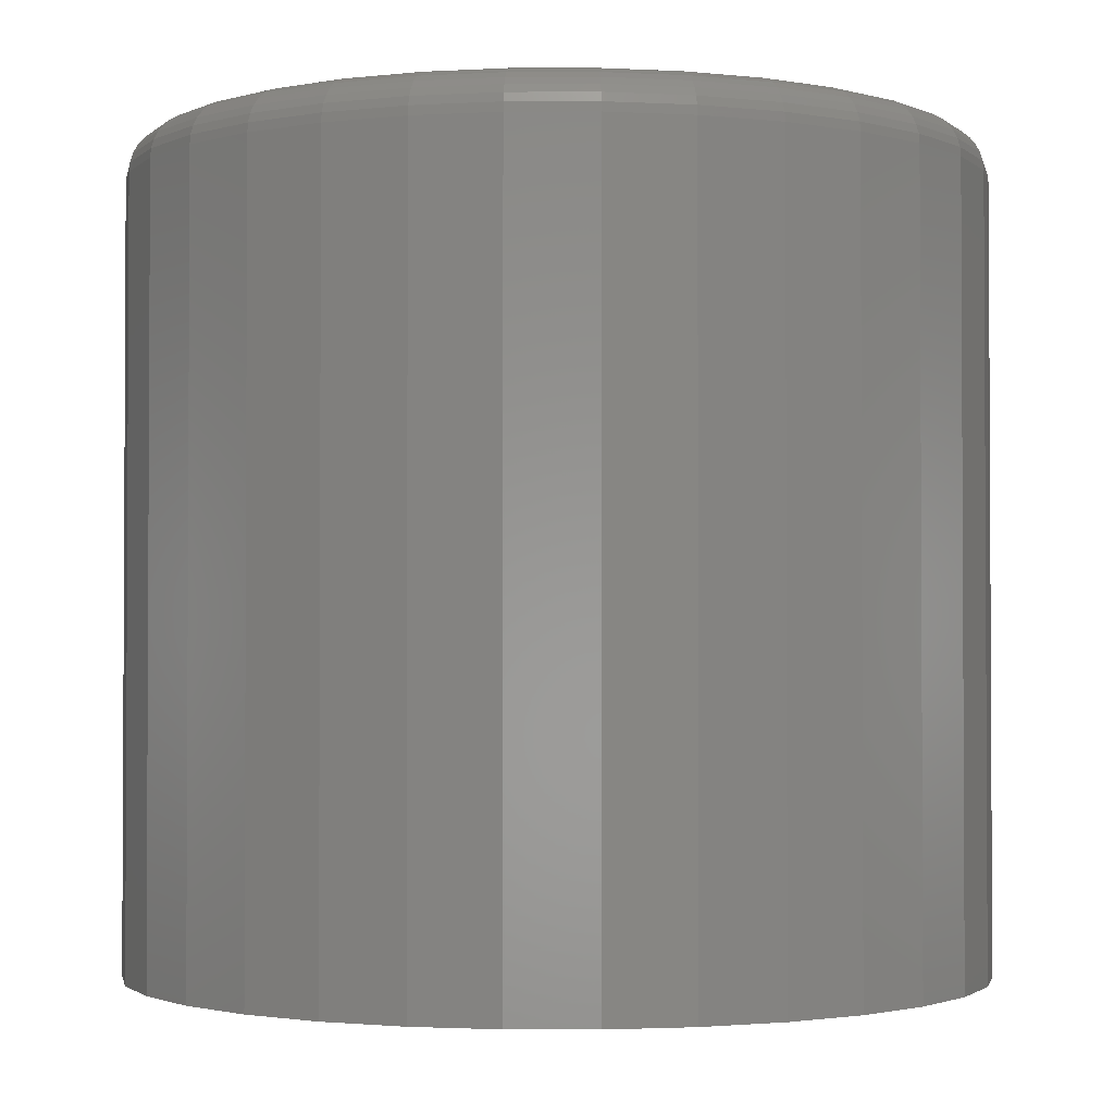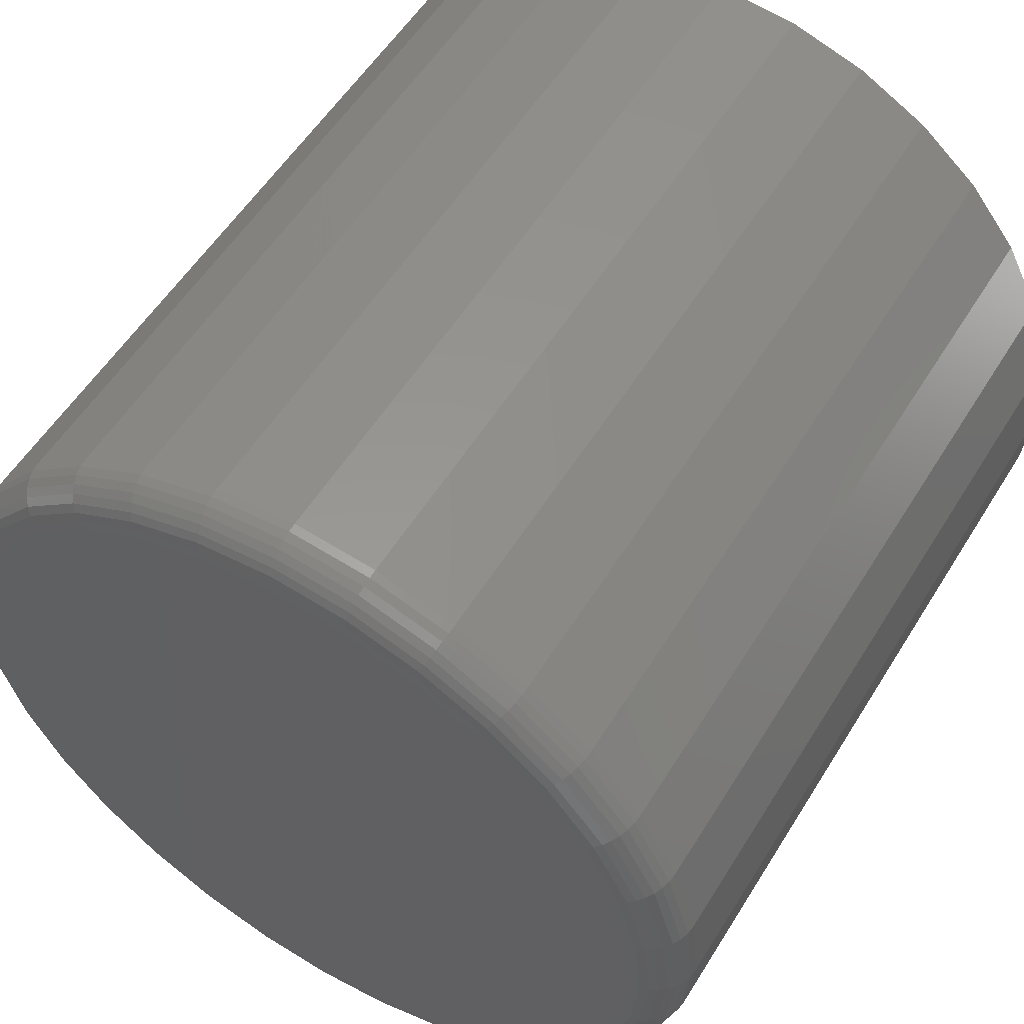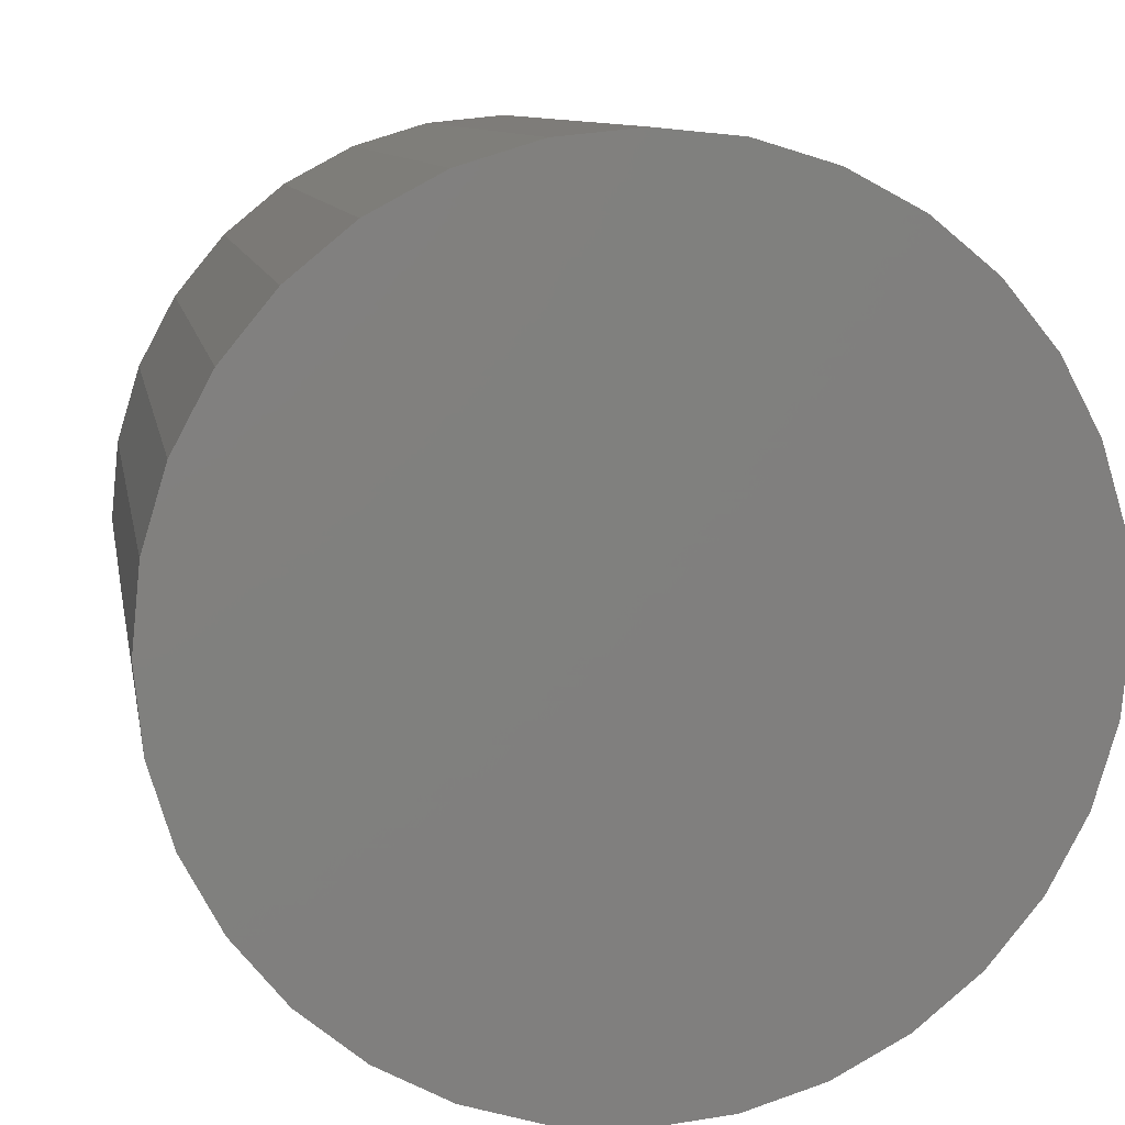
<metadata>
{"format":"stl","ext":"stl","renderer":"f3d","projection":"perspective","resolution":1024,"background":"white","views":[{"elev":-1.8,"azim":174.9,"up":"+Y"},{"elev":54.9,"azim":-148.8,"up":"+Z"},{"elev":9.5,"azim":-9.9,"up":"+Z"}]}
</metadata>
<code>
# stl→obj: 320 verts, 636 faces
v 0.3278 0.07031 0.4949
v 0.3405 0.07031 0.4936
v 0.3151 0.07031 0.4936
v 0.3028 0.07031 0.4899
v 0.3528 0.07031 0.4899
v 0.2916 0.07031 0.4839
v 0.364 0.07031 0.4839
v 0.2817 0.07031 0.4758
v 0.3739 0.07031 0.4758
v 0.2736 0.07031 0.4659
v 0.382 0.07031 0.4659
v 0.3739 0.07031 0.3836
v 0.2817 0.07031 0.3836
v 0.382 0.07031 0.3935
v 0.2916 0.07031 0.3755
v 0.364 0.07031 0.3755
v 0.3028 0.07031 0.3694
v 0.3528 0.07031 0.3694
v 0.3151 0.07031 0.3657
v 0.3405 0.07031 0.3657
v 0.3278 0.07031 0.3645
v 0.2736 0.07031 0.3935
v 0.2675 0.07031 0.4047
v 0.388 0.07031 0.4047
v 0.2638 0.07031 0.417
v 0.3918 0.07031 0.417
v 0.2626 0.07031 0.4297
v 0.393 0.07031 0.4297
v 0.2638 0.07031 0.4424
v 0.3918 0.07031 0.4424
v 0.2675 0.07031 0.4546
v 0.388 0.07031 0.4546
v 0.4008 0.0625 0.4297
v 0.4008 -0.07031 0.4297
v 0.3994 0.0625 0.4154
v 0.3994 -0.07031 0.4154
v 0.3953 0.0625 0.4017
v 0.3953 -0.07031 0.4017
v 0.3885 0.0625 0.3891
v 0.3885 -0.07031 0.3891
v 0.3794 0.0625 0.3781
v 0.3794 -0.07031 0.3781
v 0.3684 0.0625 0.369
v 0.3684 -0.07031 0.369
v 0.3557 0.0625 0.3622
v 0.3557 -0.07031 0.3622
v 0.342 0.0625 0.3581
v 0.342 -0.07031 0.3581
v 0.3278 0.0625 0.3567
v 0.3278 -0.07031 0.3567
v 0.3135 0.0625 0.3581
v 0.3135 -0.07031 0.3581
v 0.2999 0.0625 0.3622
v 0.2999 -0.07031 0.3622
v 0.2872 0.0625 0.369
v 0.2872 -0.07031 0.369
v 0.2762 0.0625 0.3781
v 0.2762 -0.07031 0.3781
v 0.2671 0.0625 0.3891
v 0.2671 -0.07031 0.3891
v 0.2603 0.0625 0.4017
v 0.2603 -0.07031 0.4017
v 0.2562 0.0625 0.4154
v 0.2562 -0.07031 0.4154
v 0.2548 0.0625 0.4297
v 0.2548 -0.07031 0.4297
v 0.2562 0.0625 0.4439
v 0.2562 -0.07031 0.4439
v 0.2603 0.0625 0.4576
v 0.2603 -0.07031 0.4576
v 0.2671 0.0625 0.4703
v 0.2671 -0.07031 0.4703
v 0.2762 0.0625 0.4813
v 0.2762 -0.07031 0.4813
v 0.2872 0.0625 0.4904
v 0.2872 -0.07031 0.4904
v 0.2999 0.0625 0.4972
v 0.2999 -0.07031 0.4972
v 0.3135 0.0625 0.5013
v 0.3135 -0.07031 0.5013
v 0.3278 0.0625 0.5027
v 0.3278 -0.07031 0.5027
v 0.342 0.0625 0.5013
v 0.342 -0.07031 0.5013
v 0.3557 0.0625 0.4972
v 0.3557 -0.07031 0.4972
v 0.3684 0.0625 0.4904
v 0.3684 -0.07031 0.4904
v 0.3794 0.0625 0.4813
v 0.3794 -0.07031 0.4813
v 0.3885 0.0625 0.4703
v 0.3885 -0.07031 0.4703
v 0.3953 0.0625 0.4576
v 0.3953 -0.07031 0.4576
v 0.3994 0.0625 0.4439
v 0.3994 -0.07031 0.4439
v 0.4007 0.06402 0.4297
v 0.3993 0.06402 0.4155
v 0.4002 0.06549 0.4297
v 0.3988 0.06549 0.4156
v 0.3995 0.06684 0.4297
v 0.3981 0.06684 0.4157
v 0.3985 0.06802 0.4297
v 0.3972 0.06802 0.4159
v 0.3974 0.069 0.4297
v 0.396 0.069 0.4161
v 0.396 0.06972 0.4297
v 0.3947 0.06972 0.4164
v 0.3945 0.07016 0.4297
v 0.3933 0.07016 0.4167
v 0.2563 0.06402 0.4155
v 0.2549 0.06402 0.4297
v 0.2568 0.06549 0.4156
v 0.2554 0.06549 0.4297
v 0.2575 0.06684 0.4157
v 0.2561 0.06684 0.4297
v 0.2584 0.06802 0.4159
v 0.2571 0.06802 0.4297
v 0.2596 0.069 0.4161
v 0.2582 0.069 0.4297
v 0.2609 0.06972 0.4164
v 0.2596 0.06972 0.4297
v 0.2623 0.07016 0.4167
v 0.2611 0.07016 0.4297
v 0.2605 0.06402 0.4018
v 0.2609 0.06549 0.402
v 0.2615 0.06684 0.4022
v 0.2624 0.06802 0.4026
v 0.2635 0.069 0.4031
v 0.2648 0.06972 0.4036
v 0.2661 0.07016 0.4041
v 0.2672 0.06402 0.3892
v 0.2676 0.06549 0.3894
v 0.2682 0.06684 0.3898
v 0.269 0.06802 0.3904
v 0.27 0.069 0.391
v 0.2711 0.06972 0.3918
v 0.2723 0.07016 0.3926
v 0.2763 0.06402 0.3782
v 0.2766 0.06549 0.3785
v 0.2771 0.06684 0.379
v 0.2778 0.06802 0.3797
v 0.2786 0.069 0.3805
v 0.2796 0.06972 0.3815
v 0.2806 0.07016 0.3825
v 0.2873 0.06402 0.3691
v 0.2876 0.06549 0.3695
v 0.288 0.06684 0.3701
v 0.2885 0.06802 0.3709
v 0.2892 0.069 0.3719
v 0.2899 0.06972 0.373
v 0.2907 0.07016 0.3742
v 0.2999 0.06402 0.3624
v 0.3001 0.06549 0.3628
v 0.3004 0.06684 0.3634
v 0.3007 0.06802 0.3643
v 0.3012 0.069 0.3654
v 0.3017 0.06972 0.3667
v 0.3023 0.07016 0.368
v 0.3136 0.06402 0.3582
v 0.3137 0.06549 0.3586
v 0.3138 0.06684 0.3594
v 0.314 0.06802 0.3603
v 0.3142 0.069 0.3615
v 0.3145 0.06972 0.3628
v 0.3148 0.07016 0.3642
v 0.3278 0.06402 0.3568
v 0.3278 0.06549 0.3573
v 0.3278 0.06684 0.358
v 0.3278 0.06802 0.3589
v 0.3278 0.069 0.3601
v 0.3278 0.06972 0.3615
v 0.3278 0.07016 0.3629
v 0.342 0.06402 0.3582
v 0.3419 0.06549 0.3586
v 0.3418 0.06684 0.3594
v 0.3416 0.06802 0.3603
v 0.3414 0.069 0.3615
v 0.3411 0.06972 0.3628
v 0.3408 0.07016 0.3642
v 0.3557 0.06402 0.3624
v 0.3555 0.06549 0.3628
v 0.3552 0.06684 0.3634
v 0.3549 0.06802 0.3643
v 0.3544 0.069 0.3654
v 0.3539 0.06972 0.3667
v 0.3533 0.07016 0.368
v 0.3683 0.06402 0.3691
v 0.368 0.06549 0.3695
v 0.3676 0.06684 0.3701
v 0.3671 0.06802 0.3709
v 0.3664 0.069 0.3719
v 0.3657 0.06972 0.373
v 0.3649 0.07016 0.3742
v 0.3793 0.06402 0.3782
v 0.379 0.06549 0.3785
v 0.3785 0.06684 0.379
v 0.3778 0.06802 0.3797
v 0.377 0.069 0.3805
v 0.376 0.06972 0.3815
v 0.375 0.07016 0.3825
v 0.3884 0.06402 0.3892
v 0.388 0.06549 0.3894
v 0.3874 0.06684 0.3898
v 0.3866 0.06802 0.3904
v 0.3856 0.069 0.391
v 0.3845 0.06972 0.3918
v 0.3833 0.07016 0.3926
v 0.3951 0.06402 0.4018
v 0.3947 0.06549 0.402
v 0.394 0.06684 0.4022
v 0.3931 0.06802 0.4026
v 0.3921 0.069 0.4031
v 0.3908 0.06972 0.4036
v 0.3895 0.07016 0.4041
v 0.2563 0.06402 0.4439
v 0.2568 0.06549 0.4438
v 0.2575 0.06684 0.4437
v 0.2584 0.06802 0.4435
v 0.2596 0.069 0.4433
v 0.2609 0.06972 0.443
v 0.2623 0.07016 0.4427
v 0.3993 0.06402 0.4439
v 0.3988 0.06549 0.4438
v 0.3981 0.06684 0.4437
v 0.3972 0.06802 0.4435
v 0.396 0.069 0.4433
v 0.3947 0.06972 0.443
v 0.3933 0.07016 0.4427
v 0.3951 0.06402 0.4576
v 0.3947 0.06549 0.4574
v 0.394 0.06684 0.4571
v 0.3931 0.06802 0.4568
v 0.3921 0.069 0.4563
v 0.3908 0.06972 0.4558
v 0.3895 0.07016 0.4552
v 0.3884 0.06402 0.4702
v 0.388 0.06549 0.4699
v 0.3874 0.06684 0.4695
v 0.3866 0.06802 0.469
v 0.3856 0.069 0.4683
v 0.3845 0.06972 0.4676
v 0.3833 0.07016 0.4668
v 0.3793 0.06402 0.4812
v 0.379 0.06549 0.4809
v 0.3785 0.06684 0.4804
v 0.3778 0.06802 0.4797
v 0.377 0.069 0.4789
v 0.376 0.06972 0.4779
v 0.375 0.07016 0.4769
v 0.3683 0.06402 0.4903
v 0.368 0.06549 0.4899
v 0.3676 0.06684 0.4893
v 0.3671 0.06802 0.4885
v 0.3664 0.069 0.4875
v 0.3657 0.06972 0.4864
v 0.3649 0.07016 0.4852
v 0.3557 0.06402 0.497
v 0.3555 0.06549 0.4966
v 0.3552 0.06684 0.4959
v 0.3549 0.06802 0.495
v 0.3544 0.069 0.4939
v 0.3539 0.06972 0.4927
v 0.3533 0.07016 0.4913
v 0.342 0.06402 0.5012
v 0.3419 0.06549 0.5007
v 0.3418 0.06684 0.5
v 0.3416 0.06802 0.4991
v 0.3414 0.069 0.4979
v 0.3411 0.06972 0.4966
v 0.3408 0.07016 0.4951
v 0.3278 0.06402 0.5026
v 0.3278 0.06549 0.5021
v 0.3278 0.06684 0.5014
v 0.3278 0.06802 0.5004
v 0.3278 0.069 0.4992
v 0.3278 0.06972 0.4979
v 0.3278 0.07016 0.4964
v 0.3136 0.06402 0.5012
v 0.3137 0.06549 0.5007
v 0.3138 0.06684 0.5
v 0.314 0.06802 0.4991
v 0.3142 0.069 0.4979
v 0.3145 0.06972 0.4966
v 0.3148 0.07016 0.4951
v 0.2999 0.06402 0.497
v 0.3001 0.06549 0.4966
v 0.3004 0.06684 0.4959
v 0.3007 0.06802 0.495
v 0.3012 0.069 0.4939
v 0.3017 0.06972 0.4927
v 0.3023 0.07016 0.4913
v 0.2873 0.06402 0.4903
v 0.2876 0.06549 0.4899
v 0.288 0.06684 0.4893
v 0.2885 0.06802 0.4885
v 0.2892 0.069 0.4875
v 0.2899 0.06972 0.4864
v 0.2907 0.07016 0.4852
v 0.2763 0.06402 0.4812
v 0.2766 0.06549 0.4809
v 0.2771 0.06684 0.4804
v 0.2778 0.06802 0.4797
v 0.2786 0.069 0.4789
v 0.2796 0.06972 0.4779
v 0.2806 0.07016 0.4769
v 0.2672 0.06402 0.4702
v 0.2676 0.06549 0.4699
v 0.2682 0.06684 0.4695
v 0.269 0.06802 0.469
v 0.27 0.069 0.4683
v 0.2711 0.06972 0.4676
v 0.2723 0.07016 0.4668
v 0.2605 0.06402 0.4576
v 0.2609 0.06549 0.4574
v 0.2615 0.06684 0.4571
v 0.2624 0.06802 0.4568
v 0.2635 0.069 0.4563
v 0.2648 0.06972 0.4558
v 0.2661 0.07016 0.4552
f 1 2 3
f 4 3 2
f 5 4 2
f 6 4 5
f 7 6 5
f 8 6 7
f 9 8 7
f 10 8 9
f 11 10 9
f 12 13 14
f 15 13 12
f 16 15 12
f 17 15 16
f 18 17 16
f 19 17 18
f 20 19 18
f 21 19 20
f 13 22 14
f 14 22 23
f 14 23 24
f 24 23 25
f 24 25 26
f 26 25 27
f 26 27 28
f 28 27 29
f 28 29 30
f 30 29 31
f 30 31 32
f 32 31 10
f 32 10 11
f 33 34 35
f 35 34 36
f 35 36 37
f 37 36 38
f 37 38 39
f 39 38 40
f 39 40 41
f 41 40 42
f 41 42 43
f 43 42 44
f 43 44 45
f 45 44 46
f 45 46 47
f 47 46 48
f 47 48 49
f 49 48 50
f 49 50 51
f 51 50 52
f 51 52 53
f 53 52 54
f 53 54 55
f 55 54 56
f 55 56 57
f 57 56 58
f 57 58 59
f 59 58 60
f 59 60 61
f 61 60 62
f 61 62 63
f 63 62 64
f 63 64 65
f 65 64 66
f 65 66 67
f 67 66 68
f 67 68 69
f 69 68 70
f 69 70 71
f 71 70 72
f 71 72 73
f 73 72 74
f 73 74 75
f 75 74 76
f 75 76 77
f 77 76 78
f 77 78 79
f 79 78 80
f 79 80 81
f 81 80 82
f 81 82 83
f 83 82 84
f 83 84 85
f 85 84 86
f 85 86 87
f 87 86 88
f 87 88 89
f 89 88 90
f 89 90 91
f 91 90 92
f 91 92 93
f 93 92 94
f 93 94 95
f 95 94 96
f 95 96 33
f 33 96 34
f 33 35 97
f 97 35 98
f 97 98 99
f 99 98 100
f 99 100 101
f 101 100 102
f 101 102 103
f 103 102 104
f 103 104 105
f 105 104 106
f 105 106 107
f 107 106 108
f 107 108 109
f 109 108 110
f 109 110 28
f 28 110 26
f 63 65 111
f 111 65 112
f 111 112 113
f 113 112 114
f 113 114 115
f 115 114 116
f 115 116 117
f 117 116 118
f 117 118 119
f 119 118 120
f 119 120 121
f 121 120 122
f 121 122 123
f 123 122 124
f 123 124 25
f 25 124 27
f 61 63 125
f 125 63 111
f 125 111 126
f 126 111 113
f 126 113 127
f 127 113 115
f 127 115 128
f 128 115 117
f 128 117 129
f 129 117 119
f 129 119 130
f 130 119 121
f 130 121 131
f 131 121 123
f 131 123 23
f 23 123 25
f 59 61 132
f 132 61 125
f 132 125 133
f 133 125 126
f 133 126 134
f 134 126 127
f 134 127 135
f 135 127 128
f 135 128 136
f 136 128 129
f 136 129 137
f 137 129 130
f 137 130 138
f 138 130 131
f 138 131 22
f 22 131 23
f 57 59 139
f 139 59 132
f 139 132 140
f 140 132 133
f 140 133 141
f 141 133 134
f 141 134 142
f 142 134 135
f 142 135 143
f 143 135 136
f 143 136 144
f 144 136 137
f 144 137 145
f 145 137 138
f 145 138 13
f 13 138 22
f 55 57 146
f 146 57 139
f 146 139 147
f 147 139 140
f 147 140 148
f 148 140 141
f 148 141 149
f 149 141 142
f 149 142 150
f 150 142 143
f 150 143 151
f 151 143 144
f 151 144 152
f 152 144 145
f 152 145 15
f 15 145 13
f 53 55 153
f 153 55 146
f 153 146 154
f 154 146 147
f 154 147 155
f 155 147 148
f 155 148 156
f 156 148 149
f 156 149 157
f 157 149 150
f 157 150 158
f 158 150 151
f 158 151 159
f 159 151 152
f 159 152 17
f 17 152 15
f 51 53 160
f 160 53 153
f 160 153 161
f 161 153 154
f 161 154 162
f 162 154 155
f 162 155 163
f 163 155 156
f 163 156 164
f 164 156 157
f 164 157 165
f 165 157 158
f 165 158 166
f 166 158 159
f 166 159 19
f 19 159 17
f 49 51 167
f 167 51 160
f 167 160 168
f 168 160 161
f 168 161 169
f 169 161 162
f 169 162 170
f 170 162 163
f 170 163 171
f 171 163 164
f 171 164 172
f 172 164 165
f 172 165 173
f 173 165 166
f 173 166 21
f 21 166 19
f 47 49 174
f 174 49 167
f 174 167 175
f 175 167 168
f 175 168 176
f 176 168 169
f 176 169 177
f 177 169 170
f 177 170 178
f 178 170 171
f 178 171 179
f 179 171 172
f 179 172 180
f 180 172 173
f 180 173 20
f 20 173 21
f 45 47 181
f 181 47 174
f 181 174 182
f 182 174 175
f 182 175 183
f 183 175 176
f 183 176 184
f 184 176 177
f 184 177 185
f 185 177 178
f 185 178 186
f 186 178 179
f 186 179 187
f 187 179 180
f 187 180 18
f 18 180 20
f 43 45 188
f 188 45 181
f 188 181 189
f 189 181 182
f 189 182 190
f 190 182 183
f 190 183 191
f 191 183 184
f 191 184 192
f 192 184 185
f 192 185 193
f 193 185 186
f 193 186 194
f 194 186 187
f 194 187 16
f 16 187 18
f 41 43 195
f 195 43 188
f 195 188 196
f 196 188 189
f 196 189 197
f 197 189 190
f 197 190 198
f 198 190 191
f 198 191 199
f 199 191 192
f 199 192 200
f 200 192 193
f 200 193 201
f 201 193 194
f 201 194 12
f 12 194 16
f 39 41 202
f 202 41 195
f 202 195 203
f 203 195 196
f 203 196 204
f 204 196 197
f 204 197 205
f 205 197 198
f 205 198 206
f 206 198 199
f 206 199 207
f 207 199 200
f 207 200 208
f 208 200 201
f 208 201 14
f 14 201 12
f 37 39 209
f 209 39 202
f 209 202 210
f 210 202 203
f 210 203 211
f 211 203 204
f 211 204 212
f 212 204 205
f 212 205 213
f 213 205 206
f 213 206 214
f 214 206 207
f 214 207 215
f 215 207 208
f 215 208 24
f 24 208 14
f 35 37 98
f 98 37 209
f 98 209 100
f 100 209 210
f 100 210 102
f 102 210 211
f 102 211 104
f 104 211 212
f 104 212 106
f 106 212 213
f 106 213 108
f 108 213 214
f 108 214 110
f 110 214 215
f 110 215 26
f 26 215 24
f 65 67 112
f 112 67 216
f 112 216 114
f 114 216 217
f 114 217 116
f 116 217 218
f 116 218 118
f 118 218 219
f 118 219 120
f 120 219 220
f 120 220 122
f 122 220 221
f 122 221 124
f 124 221 222
f 124 222 27
f 27 222 29
f 95 33 223
f 223 33 97
f 223 97 224
f 224 97 99
f 224 99 225
f 225 99 101
f 225 101 226
f 226 101 103
f 226 103 227
f 227 103 105
f 227 105 228
f 228 105 107
f 228 107 229
f 229 107 109
f 229 109 30
f 30 109 28
f 93 95 230
f 230 95 223
f 230 223 231
f 231 223 224
f 231 224 232
f 232 224 225
f 232 225 233
f 233 225 226
f 233 226 234
f 234 226 227
f 234 227 235
f 235 227 228
f 235 228 236
f 236 228 229
f 236 229 32
f 32 229 30
f 91 93 237
f 237 93 230
f 237 230 238
f 238 230 231
f 238 231 239
f 239 231 232
f 239 232 240
f 240 232 233
f 240 233 241
f 241 233 234
f 241 234 242
f 242 234 235
f 242 235 243
f 243 235 236
f 243 236 11
f 11 236 32
f 89 91 244
f 244 91 237
f 244 237 245
f 245 237 238
f 245 238 246
f 246 238 239
f 246 239 247
f 247 239 240
f 247 240 248
f 248 240 241
f 248 241 249
f 249 241 242
f 249 242 250
f 250 242 243
f 250 243 9
f 9 243 11
f 87 89 251
f 251 89 244
f 251 244 252
f 252 244 245
f 252 245 253
f 253 245 246
f 253 246 254
f 254 246 247
f 254 247 255
f 255 247 248
f 255 248 256
f 256 248 249
f 256 249 257
f 257 249 250
f 257 250 7
f 7 250 9
f 85 87 258
f 258 87 251
f 258 251 259
f 259 251 252
f 259 252 260
f 260 252 253
f 260 253 261
f 261 253 254
f 261 254 262
f 262 254 255
f 262 255 263
f 263 255 256
f 263 256 264
f 264 256 257
f 264 257 5
f 5 257 7
f 83 85 265
f 265 85 258
f 265 258 266
f 266 258 259
f 266 259 267
f 267 259 260
f 267 260 268
f 268 260 261
f 268 261 269
f 269 261 262
f 269 262 270
f 270 262 263
f 270 263 271
f 271 263 264
f 271 264 2
f 2 264 5
f 81 83 272
f 272 83 265
f 272 265 273
f 273 265 266
f 273 266 274
f 274 266 267
f 274 267 275
f 275 267 268
f 275 268 276
f 276 268 269
f 276 269 277
f 277 269 270
f 277 270 278
f 278 270 271
f 278 271 1
f 1 271 2
f 79 81 279
f 279 81 272
f 279 272 280
f 280 272 273
f 280 273 281
f 281 273 274
f 281 274 282
f 282 274 275
f 282 275 283
f 283 275 276
f 283 276 284
f 284 276 277
f 284 277 285
f 285 277 278
f 285 278 3
f 3 278 1
f 77 79 286
f 286 79 279
f 286 279 287
f 287 279 280
f 287 280 288
f 288 280 281
f 288 281 289
f 289 281 282
f 289 282 290
f 290 282 283
f 290 283 291
f 291 283 284
f 291 284 292
f 292 284 285
f 292 285 4
f 4 285 3
f 75 77 293
f 293 77 286
f 293 286 294
f 294 286 287
f 294 287 295
f 295 287 288
f 295 288 296
f 296 288 289
f 296 289 297
f 297 289 290
f 297 290 298
f 298 290 291
f 298 291 299
f 299 291 292
f 299 292 6
f 6 292 4
f 73 75 300
f 300 75 293
f 300 293 301
f 301 293 294
f 301 294 302
f 302 294 295
f 302 295 303
f 303 295 296
f 303 296 304
f 304 296 297
f 304 297 305
f 305 297 298
f 305 298 306
f 306 298 299
f 306 299 8
f 8 299 6
f 71 73 307
f 307 73 300
f 307 300 308
f 308 300 301
f 308 301 309
f 309 301 302
f 309 302 310
f 310 302 303
f 310 303 311
f 311 303 304
f 311 304 312
f 312 304 305
f 312 305 313
f 313 305 306
f 313 306 10
f 10 306 8
f 69 71 314
f 314 71 307
f 314 307 315
f 315 307 308
f 315 308 316
f 316 308 309
f 316 309 317
f 317 309 310
f 317 310 318
f 318 310 311
f 318 311 319
f 319 311 312
f 319 312 320
f 320 312 313
f 320 313 31
f 31 313 10
f 67 69 216
f 216 69 314
f 216 314 217
f 217 314 315
f 217 315 218
f 218 315 316
f 218 316 219
f 219 316 317
f 219 317 220
f 220 317 318
f 220 318 221
f 221 318 319
f 221 319 222
f 222 319 320
f 222 320 29
f 29 320 31
f 80 84 82
f 84 80 78
f 84 78 86
f 86 78 76
f 86 76 88
f 88 76 74
f 88 74 90
f 42 56 44
f 44 56 54
f 44 54 46
f 46 54 52
f 46 52 48
f 48 52 50
f 90 74 92
f 92 74 72
f 92 72 94
f 94 72 70
f 94 70 96
f 96 70 68
f 96 68 34
f 34 68 66
f 34 66 36
f 36 66 64
f 36 64 38
f 38 64 62
f 38 62 40
f 40 62 60
f 40 60 42
f 42 60 58
f 42 58 56

</code>
